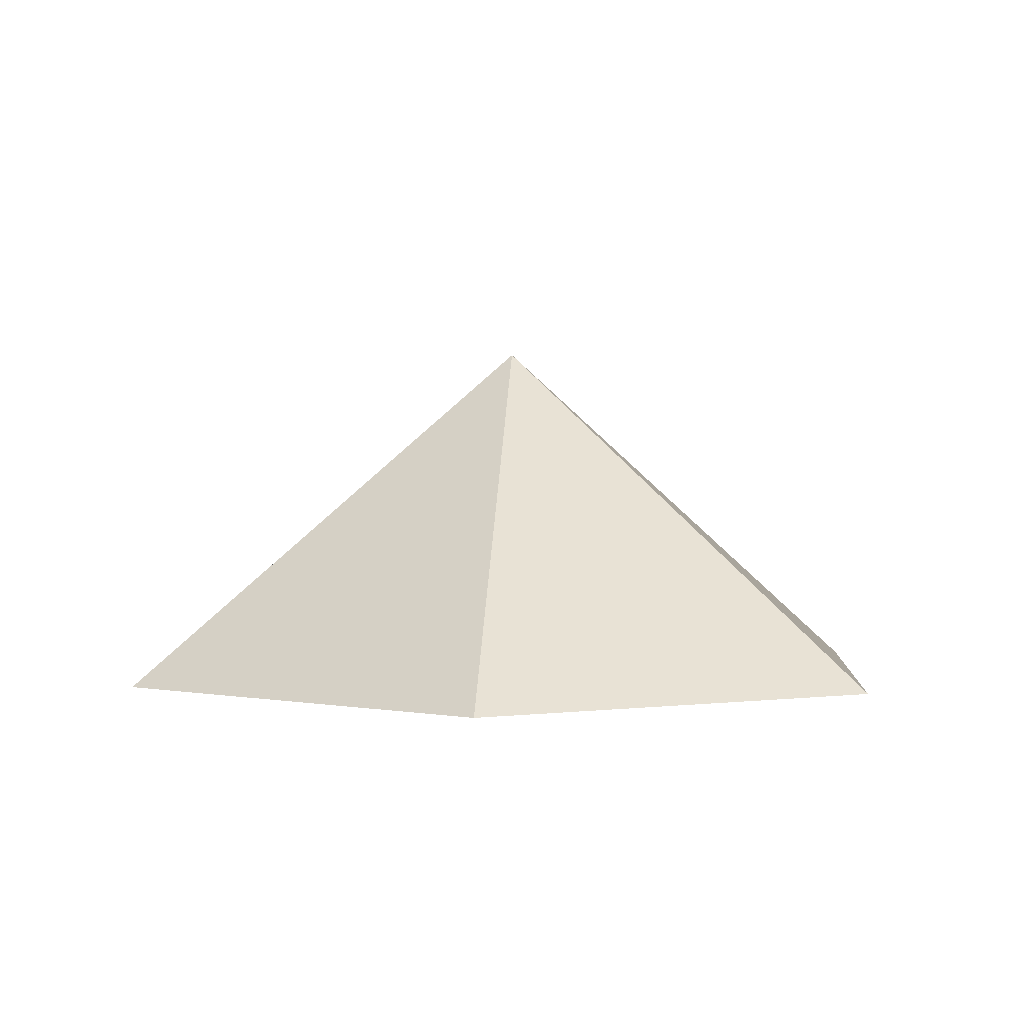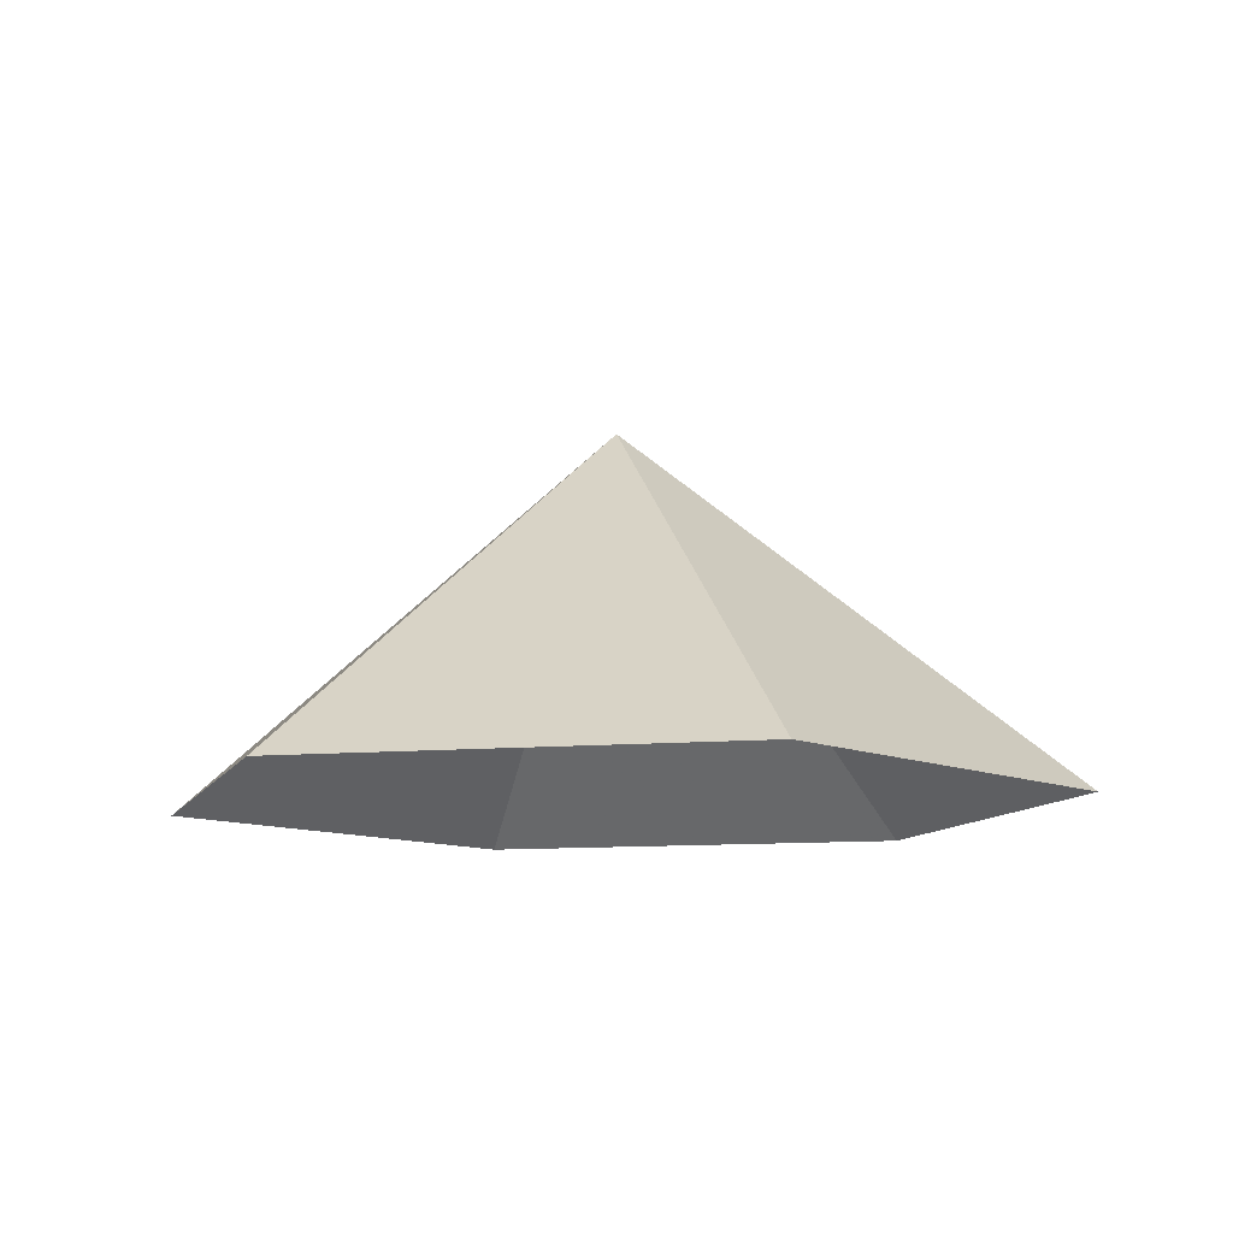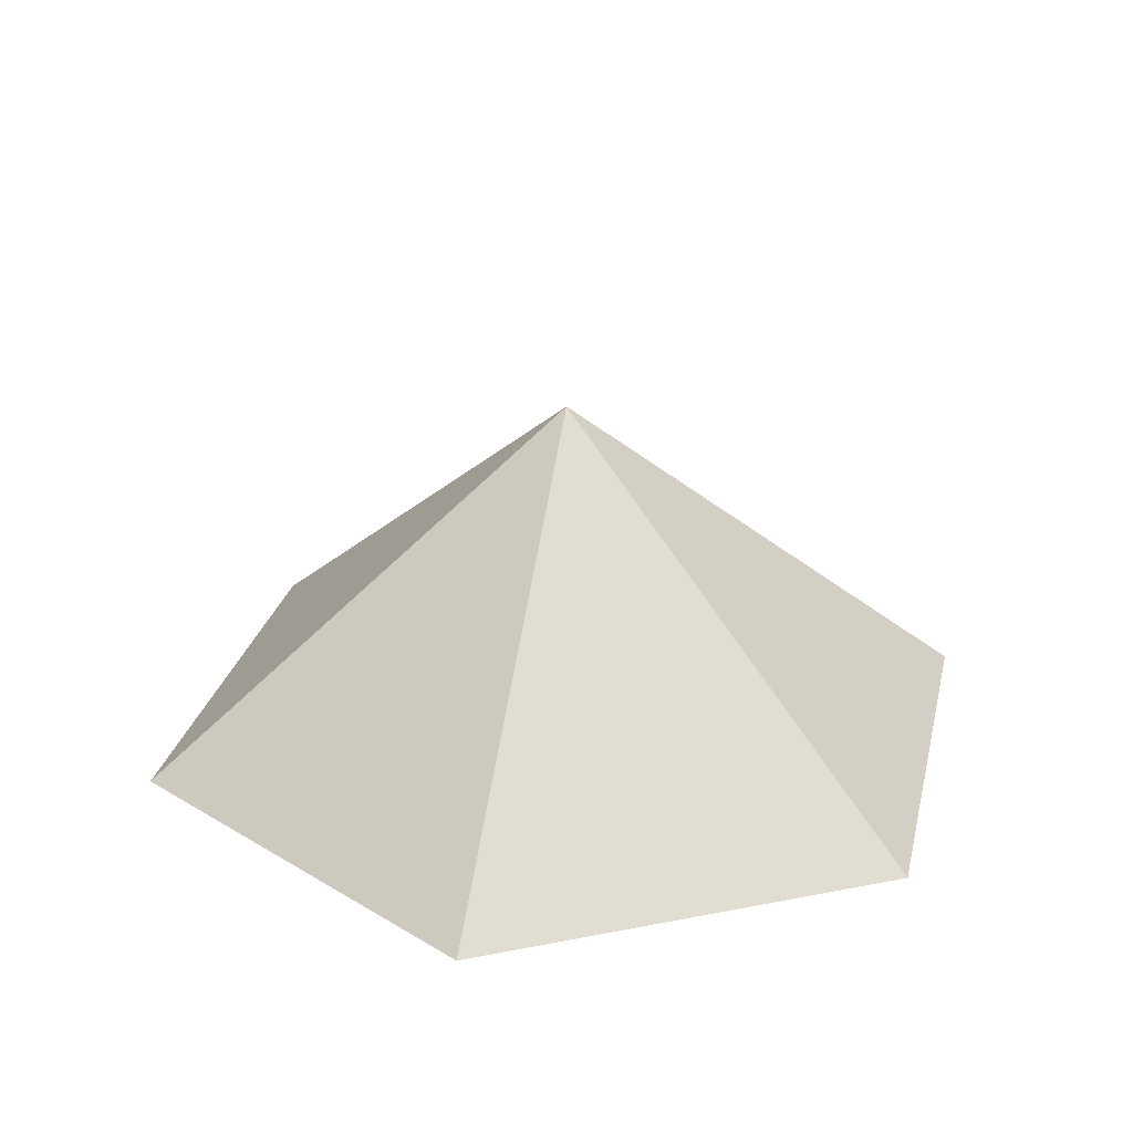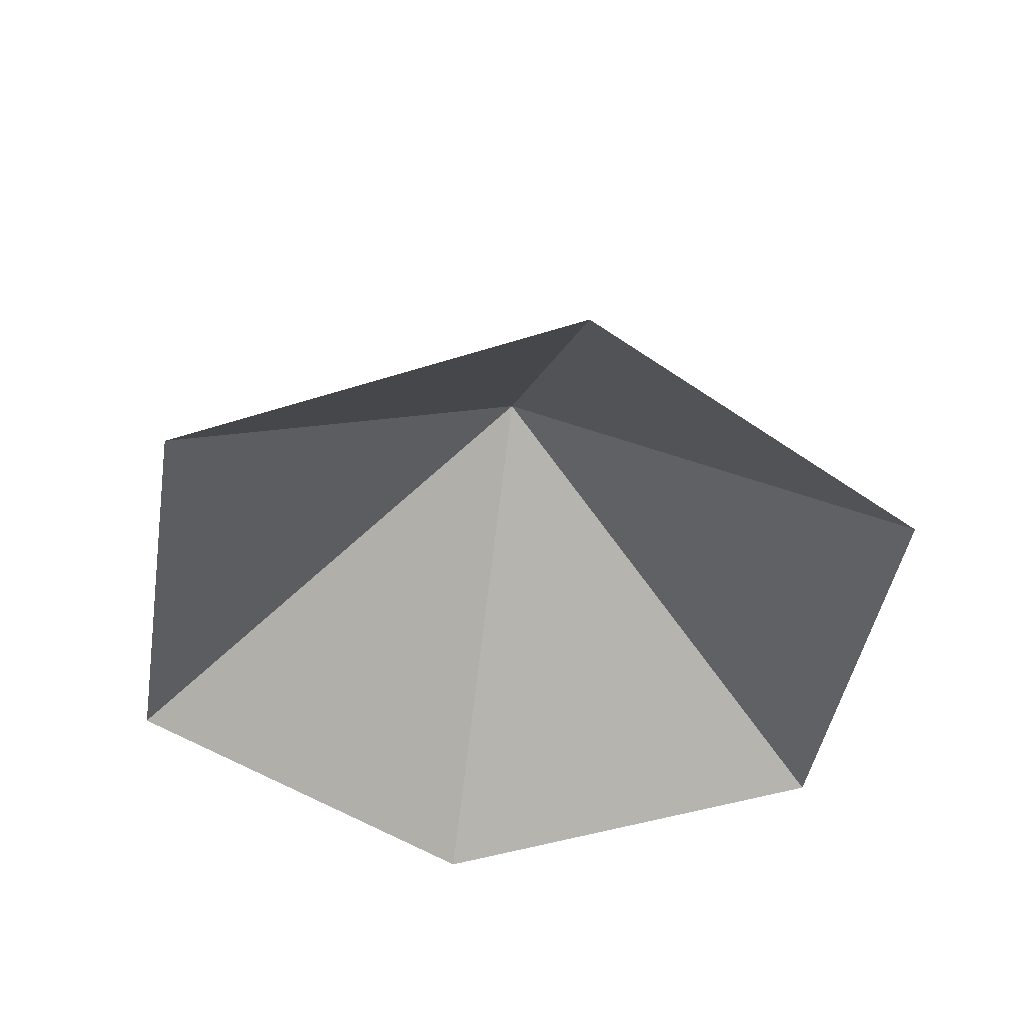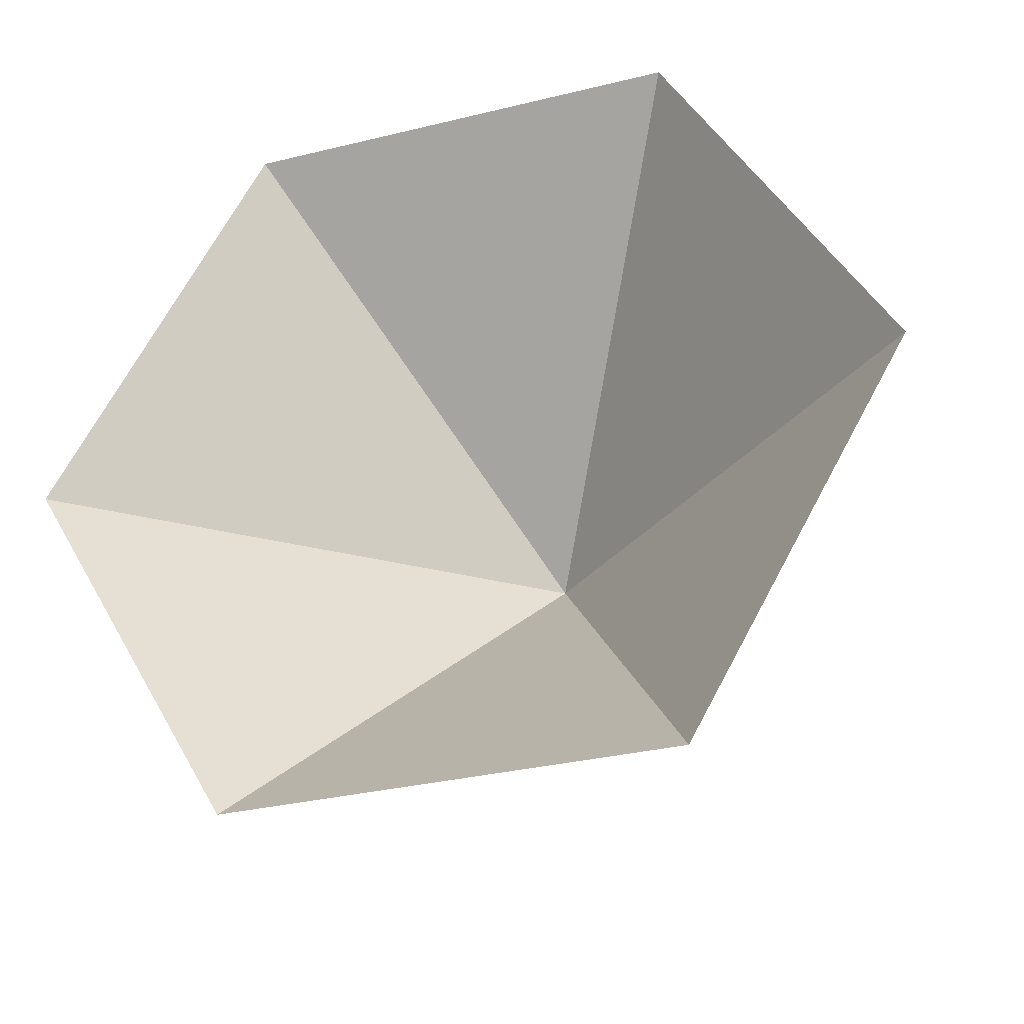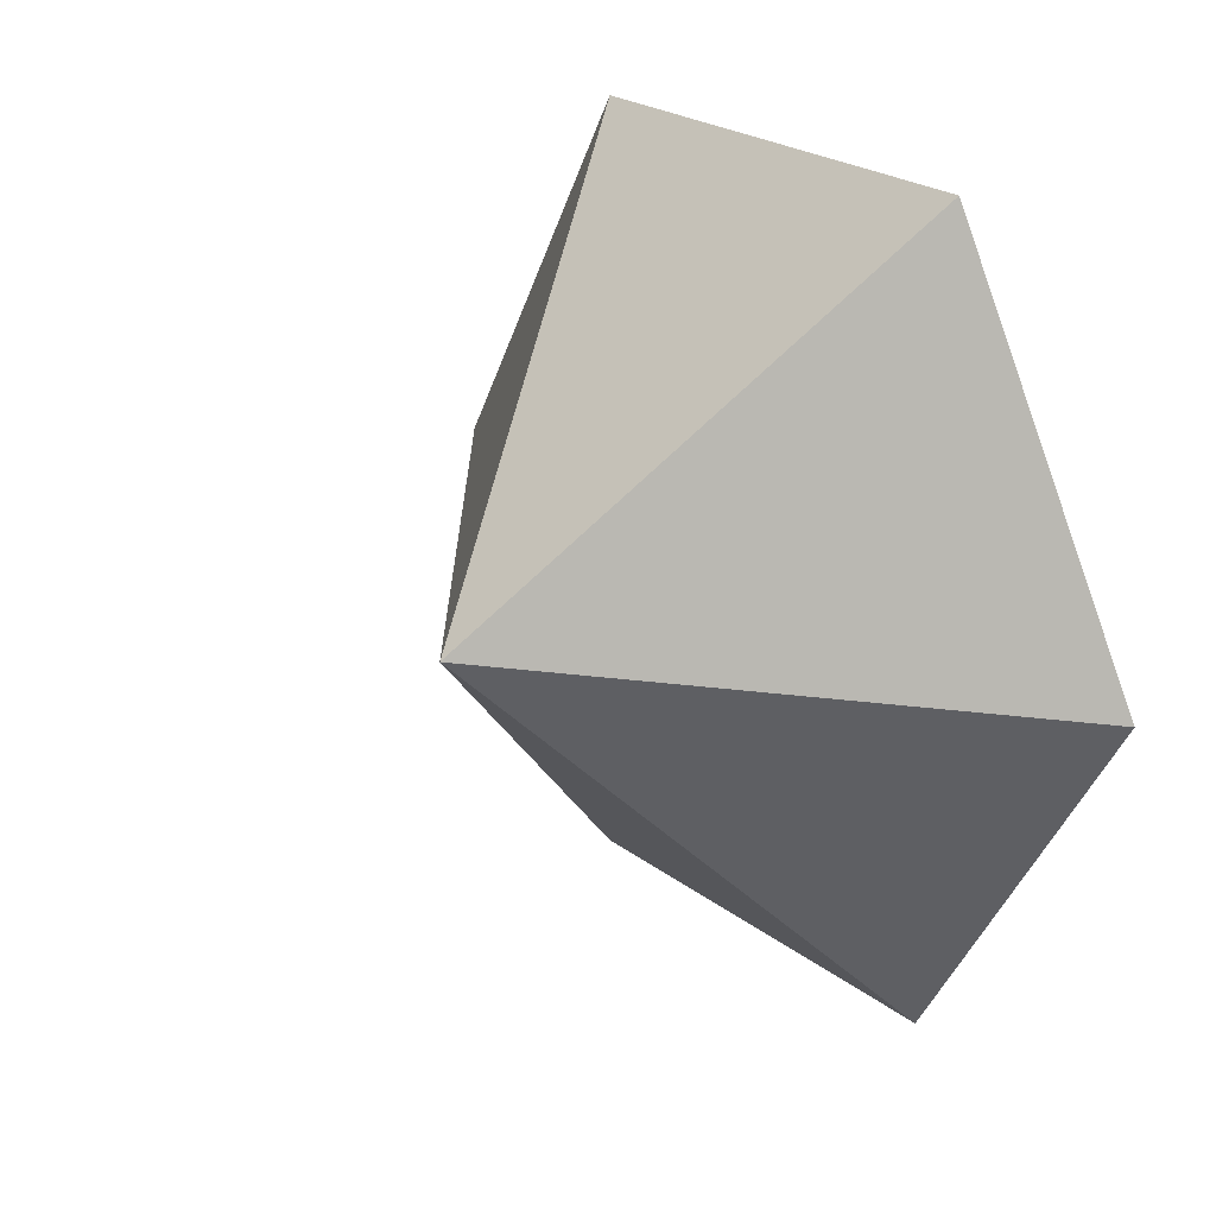
<metadata>
{"format":"obj","ext":"obj","renderer":"f3d","projection":"perspective","resolution":1024,"background":"white","views":[{"elev":1.7,"azim":94.6,"up":"+Z"},{"elev":-11.1,"azim":12.3,"up":"+Z"},{"elev":26.9,"azim":162.9,"up":"+Z"},{"elev":-44.6,"azim":-159.4,"up":"+Z"},{"elev":-31.8,"azim":-161.0,"up":"+Y"},{"elev":23.7,"azim":51.4,"up":"+Y"}]}
</metadata>
<code>
v 0 0 0
v 4.181 0 0
v 6.271 3.621 0
v 4.181 7.241 0
v 0 7.241 0
v -2.09 3.621 0
v 2.09 3.621 3.378
f 1 2 7
f 2 3 7
f 3 4 7
f 4 5 7
f 5 6 7
f 6 1 7

</code>
